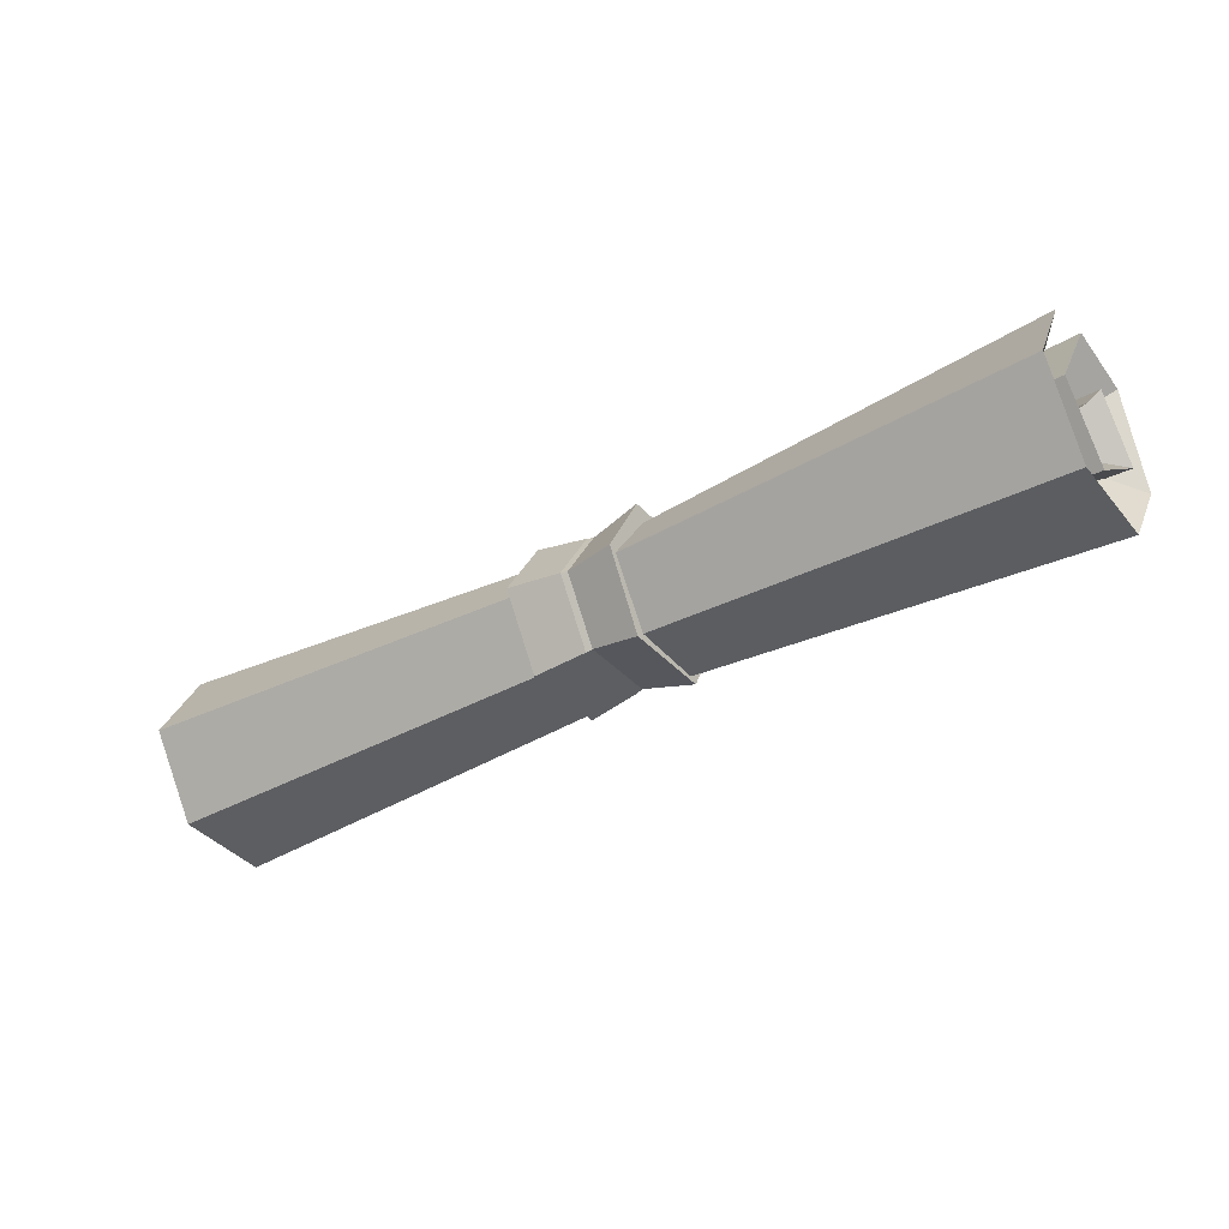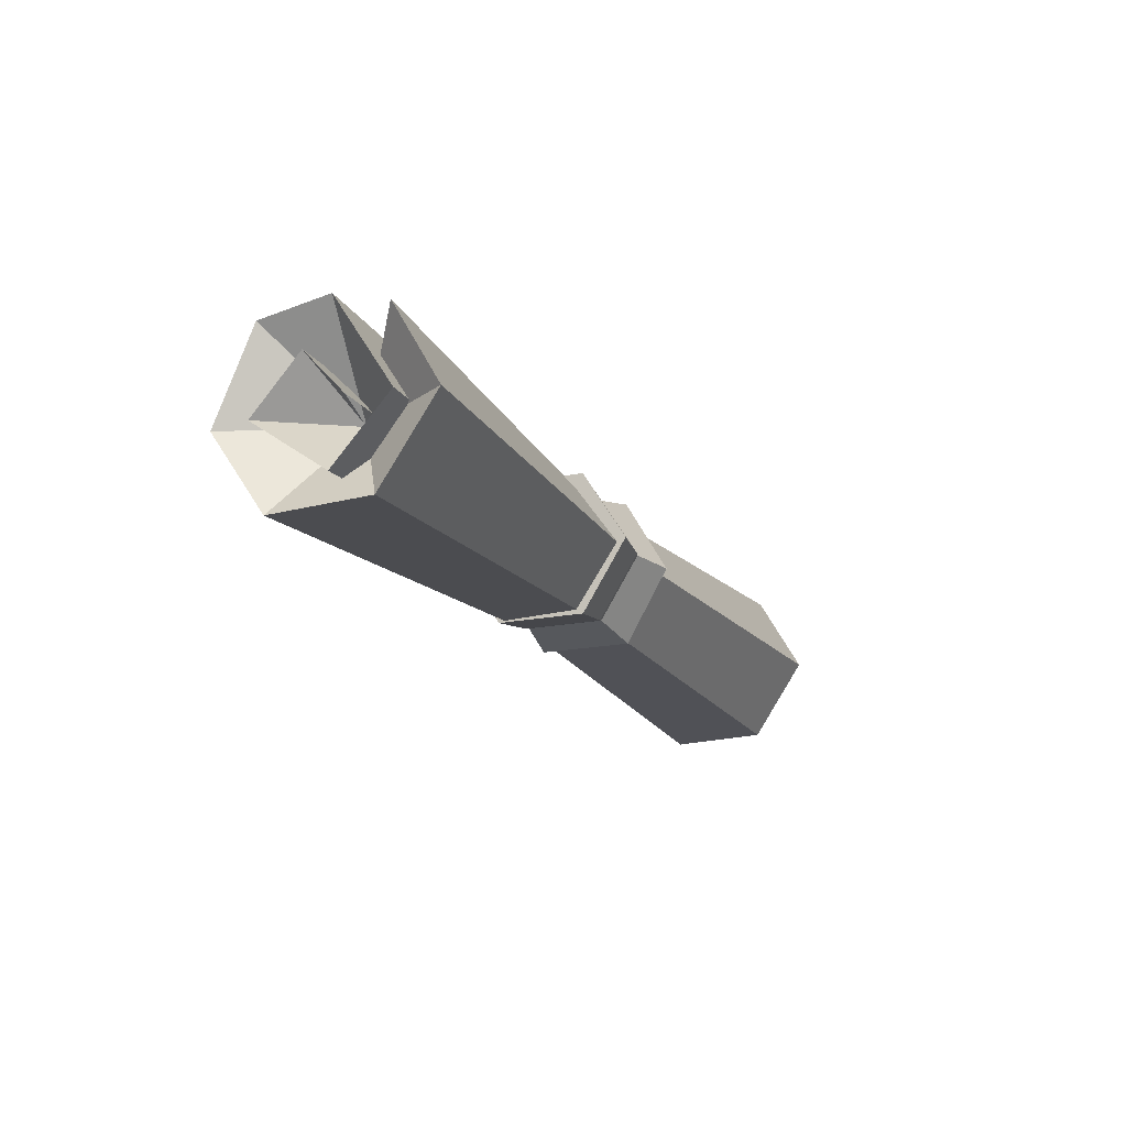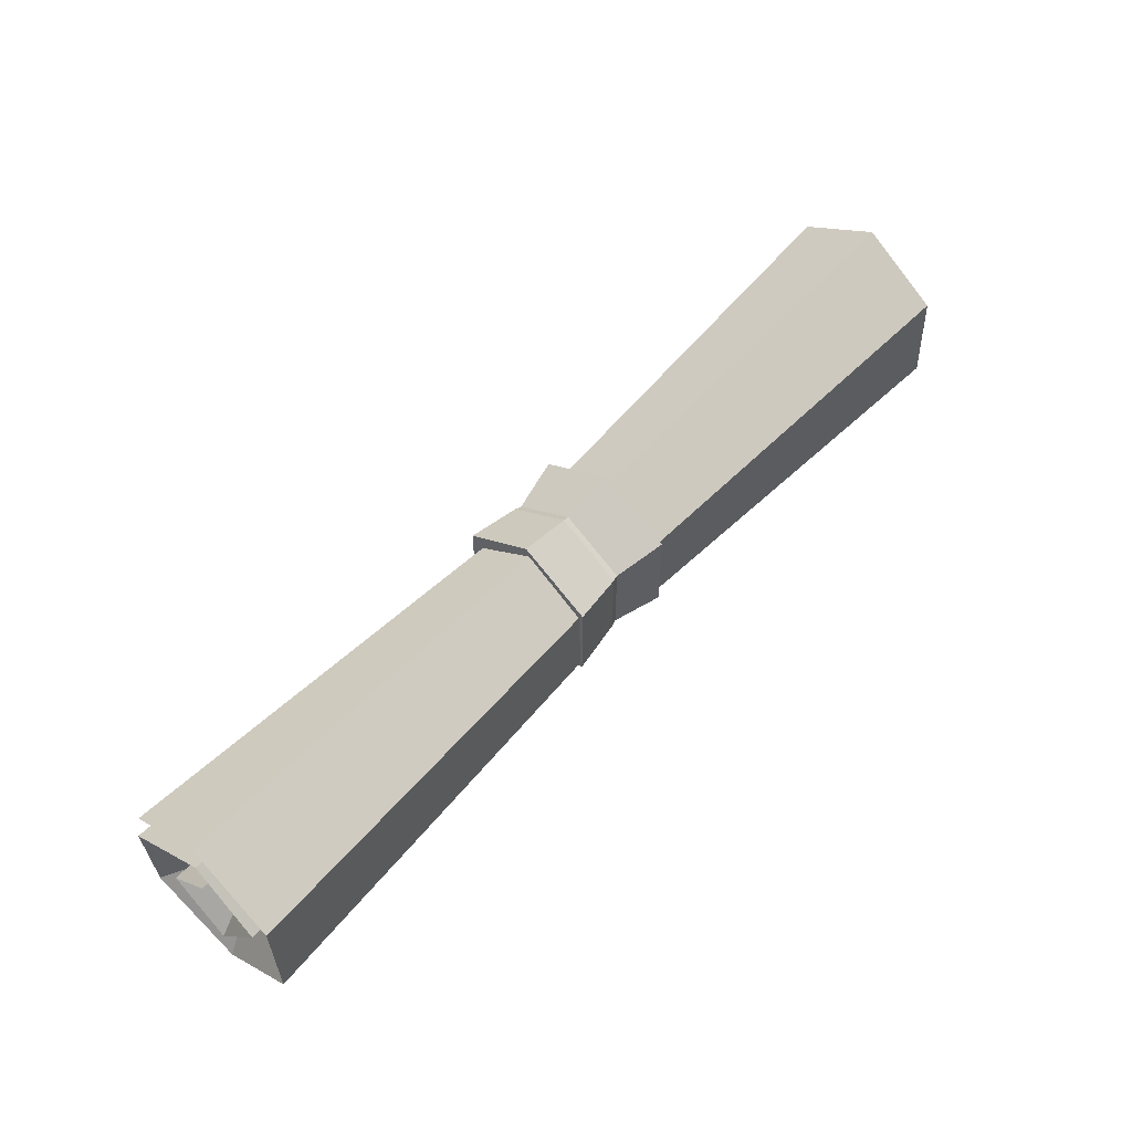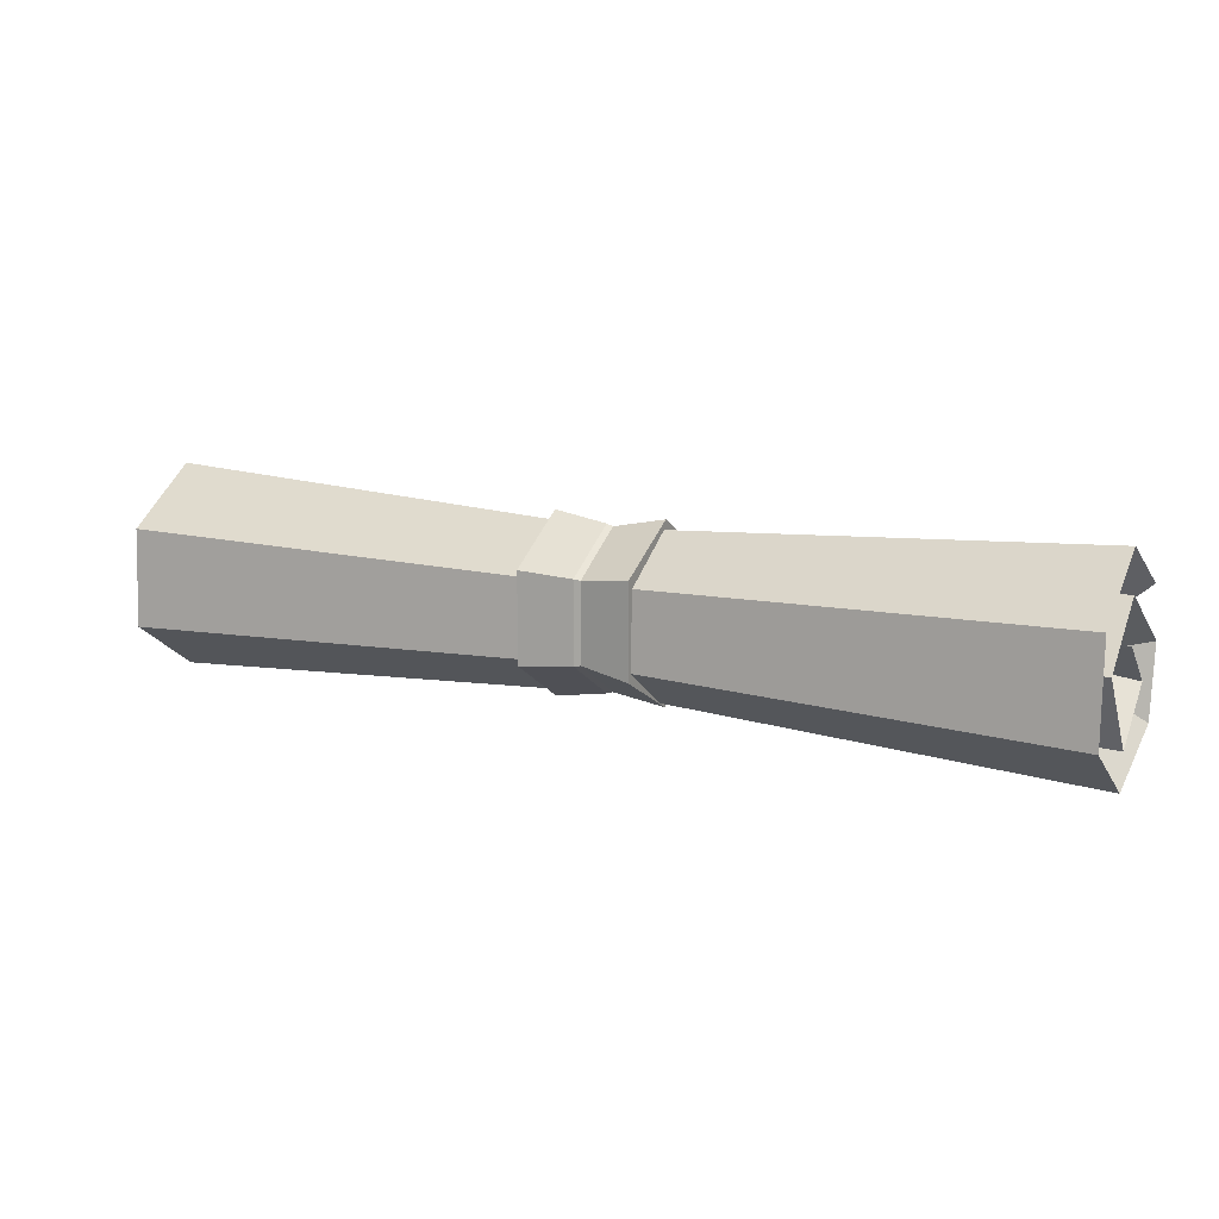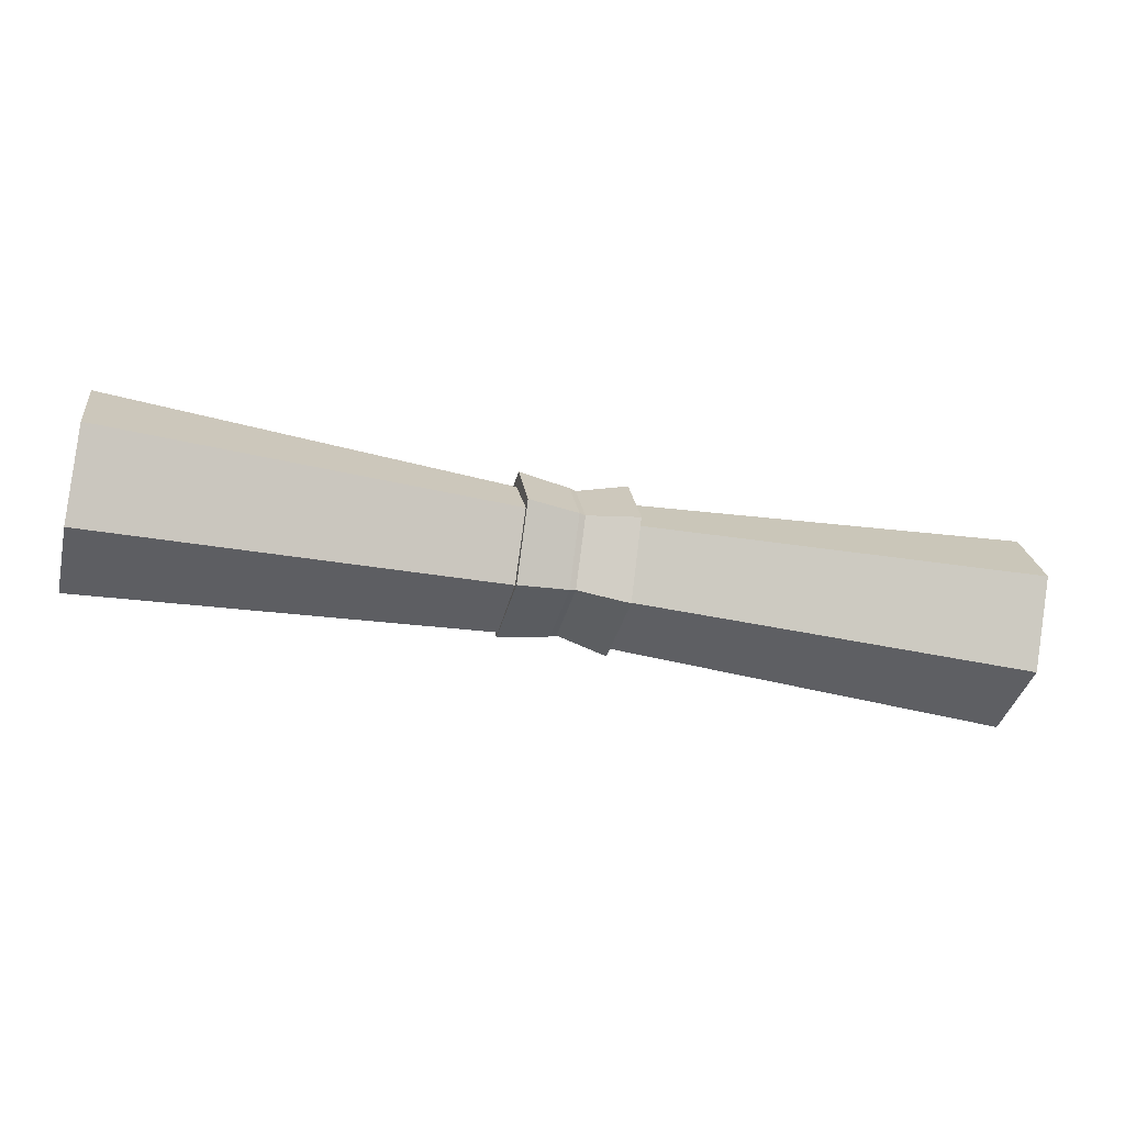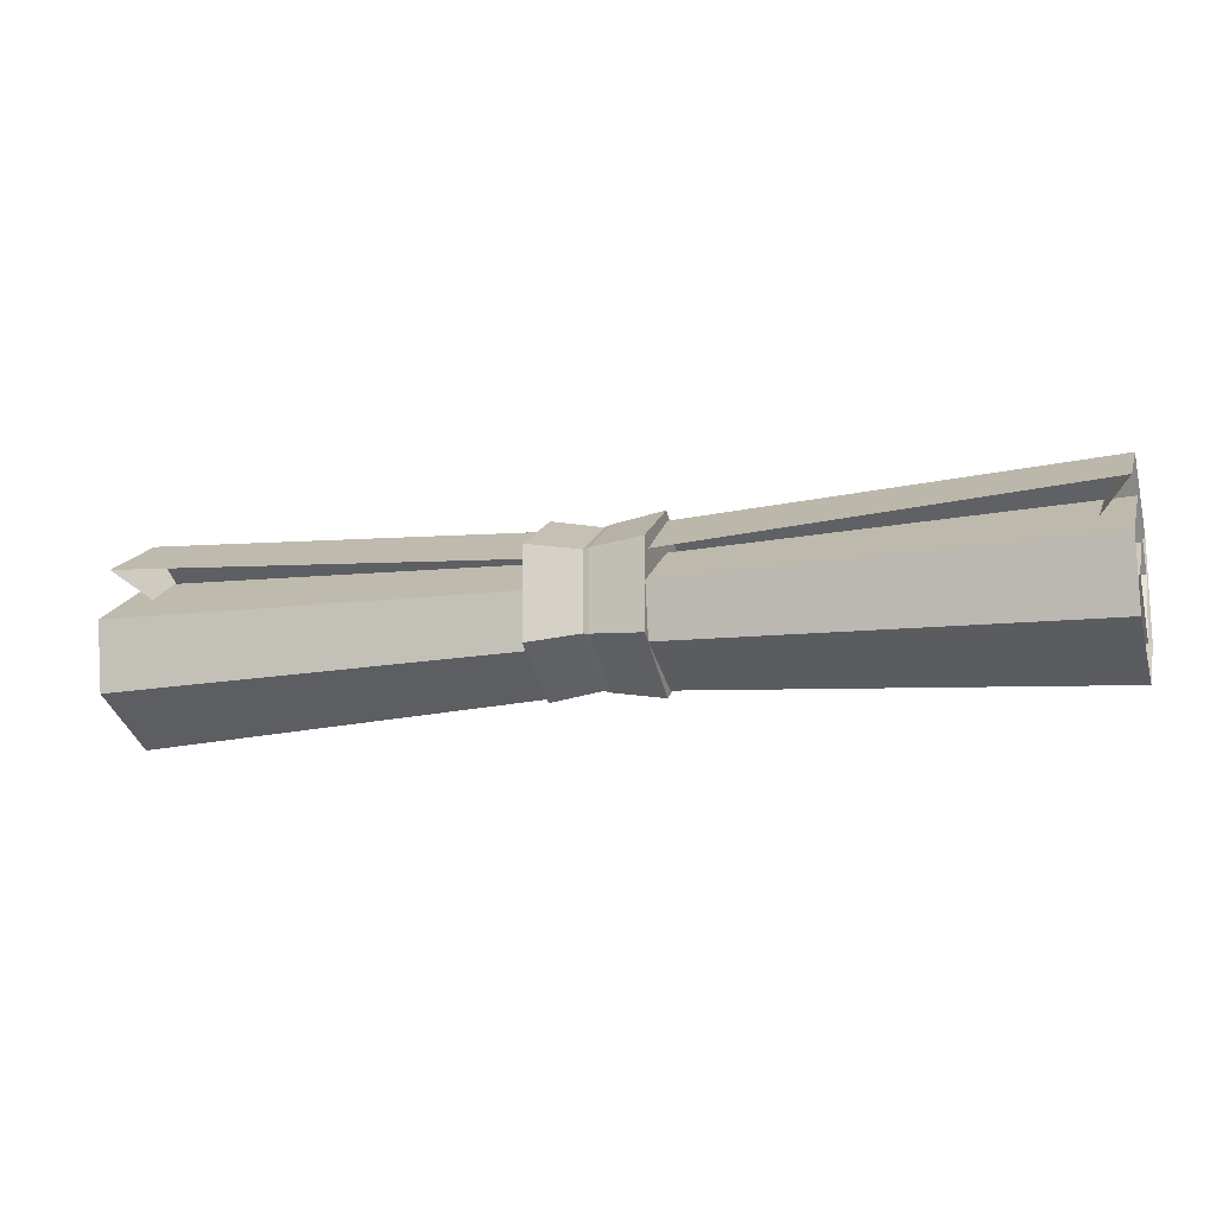
<metadata>
{"format":"obj","ext":"obj","renderer":"f3d","projection":"perspective","resolution":1024,"background":"white","views":[{"elev":-35.7,"azim":-145.0,"up":"+Z"},{"elev":-17.0,"azim":113.1,"up":"+Z"},{"elev":55.3,"azim":131.6,"up":"+Y"},{"elev":12.7,"azim":-152.5,"up":"+Y"},{"elev":-37.7,"azim":165.9,"up":"+Z"},{"elev":-14.9,"azim":17.6,"up":"+Y"}]}
</metadata>
<code>
g scroll
v 0.39 0.007137 -0.04712
v 0.3317 0.001322 0.003659
v 0.39 0.05193 0.002342
v 0.39 0.01689 0.003832
v 0.3317 0.001322 0.003659
v 0.39 -0.01551 0.03937
v 0.39 -0.03857 -0.07089
v 0.3317 0.001322 0.003659
v 0.39 0.04111 -0.06763
v 0.39 -0.08225 -0.007552
v 0.3317 0.001322 0.003659
v 0.39 -0.03857 -0.07089
v 0.39 0.05193 0.002342
v 0.3317 0.001322 0.003659
v 0.39 0.005188 0.07523
v 0.39 0.04111 -0.06763
v 0.3317 0.001322 0.003659
v 0.39 0.08553 -0.001702
v 0.39 -0.05388 -0.004031
v 0.3317 0.001322 0.003659
v 0.39 0.007137 -0.04712
v 0.39 0.005188 0.07523
v 0.3317 0.001322 0.003659
v 0.39 -0.05151 0.0656
v 0.39 0.08553 -0.001702
v 0.3317 0.001322 0.003659
v 0.39 0.04834 0.06328
v 0.39 -0.01551 0.03937
v 0.3317 0.001322 0.003659
v 0.39 -0.05388 -0.004031
v 0.39 -0.05151 0.0656
v 0.3317 0.001322 0.003659
v 0.39 -0.08225 -0.007552
v -0.39 0.007137 -0.04712
v -0.39 0.05193 0.002342
v -0.3317 0.001322 0.003659
v -0.39 0.01689 0.003832
v -0.39 -0.01551 0.03937
v -0.3317 0.001322 0.003659
v -0.39 -0.03857 -0.07089
v -0.39 0.04111 -0.06763
v -0.3317 0.001322 0.003659
v -0.39 -0.08225 -0.007552
v -0.39 -0.03857 -0.07089
v -0.3317 0.001322 0.003659
v -0.39 0.05193 0.002342
v -0.39 0.005188 0.07523
v -0.3317 0.001322 0.003659
v -0.39 0.04111 -0.06763
v -0.39 0.08553 -0.001702
v -0.3317 0.001322 0.003659
v -0.39 -0.05388 -0.004031
v -0.39 0.007137 -0.04712
v -0.3317 0.001322 0.003659
v -0.39 0.005188 0.07523
v -0.39 -0.05151 0.0656
v -0.3317 0.001322 0.003659
v -0.39 0.08553 -0.001702
v -0.39 0.04834 0.06328
v -0.3317 0.001322 0.003659
v -0.39 -0.01551 0.03937
v -0.39 -0.05388 -0.004031
v -0.3317 0.001322 0.003659
v -0.39 -0.05151 0.0656
v -0.39 -0.08225 -0.007552
v -0.3317 0.001322 0.003659
v 0.39 0.05193 0.002342
v 0.03902 0.04037 0.002303
v 0.03902 0.005875 -0.0358
v 0.39 0.007137 -0.04712
v 0.39 -0.01551 0.03937
v 0.03902 -0.01157 0.03083
v 0.03902 0.01338 0.00345
v 0.39 0.01689 0.003832
v 0.39 0.04111 -0.06763
v 0.03902 0.03204 -0.05159
v 0.03902 -0.02933 -0.0541
v 0.39 -0.03857 -0.07089
v 0.39 -0.03857 -0.07089
v 0.03902 -0.02933 -0.0541
v 0.03902 -0.06297 -0.005319
v 0.39 -0.08225 -0.007552
v 0.39 0.005188 0.07523
v 0.03902 0.004374 0.05844
v 0.03902 0.04037 0.002303
v 0.39 0.05193 0.002342
v 0.39 0.08553 -0.001702
v 0.03902 0.06626 -0.000813
v 0.03902 0.03204 -0.05159
v 0.39 0.04111 -0.06763
v 0.39 0.007137 -0.04712
v 0.03902 0.005875 -0.0358
v 0.03902 -0.04112 -0.002606
v 0.39 -0.05388 -0.004031
v 0.39 -0.05151 0.0656
v 0.03902 -0.0393 0.05103
v 0.03902 0.004374 0.05844
v 0.39 0.005188 0.07523
v 0.39 0.04834 0.06328
v 0.03902 0.03055 0.04924
v 0.03902 0.06626 -0.000813
v 0.39 0.08553 -0.001702
v 0.39 -0.05388 -0.004031
v 0.03902 -0.04112 -0.002606
v 0.03902 -0.01157 0.03083
v 0.39 -0.01551 0.03937
v 0.39 -0.08225 -0.007552
v 0.03902 -0.06297 -0.005319
v 0.03902 -0.0393 0.05103
v 0.39 -0.05151 0.0656
v -0.39 0.05193 0.002342
v -0.39 0.007137 -0.04712
v -0.03907 0.005875 -0.0358
v -0.03907 0.04037 0.002303
v -0.39 -0.01551 0.03937
v -0.39 0.01689 0.003832
v -0.03907 0.01338 0.00345
v -0.03907 -0.01157 0.03083
v -0.39 0.04111 -0.06763
v -0.39 -0.03857 -0.07089
v -0.03907 -0.02933 -0.0541
v -0.03907 0.03204 -0.05159
v -0.39 -0.03857 -0.07089
v -0.39 -0.08225 -0.007552
v -0.03907 -0.06297 -0.005319
v -0.03907 -0.02933 -0.0541
v -0.39 0.005188 0.07523
v -0.39 0.05193 0.002342
v -0.03907 0.04037 0.002303
v -0.03907 0.004374 0.05844
v -0.39 0.08553 -0.001702
v -0.39 0.04111 -0.06763
v -0.03907 0.03204 -0.05159
v -0.03907 0.06626 -0.000813
v -0.39 0.007137 -0.04712
v -0.39 -0.05388 -0.004031
v -0.03907 -0.04112 -0.002606
v -0.03907 0.005875 -0.0358
v -0.39 -0.05151 0.0656
v -0.39 0.005188 0.07523
v -0.03907 0.004374 0.05844
v -0.03907 -0.0393 0.05103
v -0.39 0.04834 0.06328
v -0.39 0.08553 -0.001702
v -0.03907 0.06626 -0.000813
v -0.03907 0.03055 0.04924
v -0.39 -0.05388 -0.004031
v -0.39 -0.01551 0.03937
v -0.03907 -0.01157 0.03083
v -0.03907 -0.04112 -0.002606
v -0.39 -0.08225 -0.007552
v -0.39 -0.05151 0.0656
v -0.03907 -0.0393 0.05103
v -0.03907 -0.06297 -0.005319
v 0.002359 -0.03096 0.05435
v 0.002359 0.03425 0.05435
v 0.04598 0.03786 0.06012
v 0.04598 -0.03457 0.06012
v 0.002359 0.03425 -0.05001
v 0.002359 -0.03096 -0.05001
v 0.04598 -0.03457 -0.05578
v 0.04598 0.03786 -0.05578
v 0.002359 -0.06357 0.002169
v 0.002359 -0.03096 0.05435
v 0.04598 -0.03457 0.06012
v 0.04598 -0.07078 0.002169
v 0.002359 0.03425 0.05435
v 0.002359 0.06685 0.002169
v 0.04598 0.07407 0.002169
v 0.04598 0.03786 0.06012
v 0.002359 0.06685 0.002169
v 0.002359 0.03425 -0.05001
v 0.04598 0.03786 -0.05578
v 0.04598 0.07407 0.002169
v 0.002359 -0.03096 -0.05001
v 0.002359 -0.06357 0.002169
v 0.04598 -0.07078 0.002169
v 0.04598 -0.03457 -0.05578
v -0.04645 -0.0359 0.06226
v -0.04645 -0.06832 0.002169
v -0.04645 -0.0359 -0.05792
v -0.04645 0.03919 0.06226
v -0.04645 0.03919 -0.05792
v -0.04645 0.07394 0.002169
v -0.002938 -0.03011 -0.04864
v -0.002938 -0.06186 0.002169
v 0.002359 -0.06357 0.002169
v 0.002359 -0.03096 -0.05001
v -0.002938 0.06515 0.002169
v -0.002938 0.03339 -0.04864
v 0.002359 0.03425 -0.05001
v 0.002359 0.06685 0.002169
v -0.002938 0.03339 0.05298
v -0.002938 0.06515 0.002169
v 0.002359 0.06685 0.002169
v 0.002359 0.03425 0.05435
v -0.002938 -0.06186 0.002169
v -0.002938 -0.03011 0.05298
v 0.002359 -0.03096 0.05435
v 0.002359 -0.06357 0.002169
v -0.002938 0.03339 -0.04864
v -0.002938 -0.03011 -0.04864
v 0.002359 -0.03096 -0.05001
v 0.002359 0.03425 -0.05001
v -0.002938 -0.03011 0.05298
v -0.002938 0.03339 0.05298
v 0.002359 0.03425 0.05435
v 0.002359 -0.03096 0.05435
v -0.04645 -0.0359 0.06226
v -0.04645 0.03919 0.06226
v -0.002938 0.03339 0.05298
v -0.002938 -0.03011 0.05298
v -0.04645 0.03919 -0.05792
v -0.04645 -0.0359 -0.05792
v -0.002938 -0.03011 -0.04864
v -0.002938 0.03339 -0.04864
v -0.04645 -0.06832 0.002169
v -0.04645 -0.0359 0.06226
v -0.002938 -0.03011 0.05298
v -0.002938 -0.06186 0.002169
v -0.04645 0.03919 0.06226
v -0.04645 0.07394 0.002169
v -0.002938 0.06515 0.002169
v -0.002938 0.03339 0.05298
v -0.04645 0.07394 0.002169
v -0.04645 0.03919 -0.05792
v -0.002938 0.03339 -0.04864
v -0.002938 0.06515 0.002169
v 0.04598 -0.03457 -0.05578
v 0.04598 -0.07078 0.002169
v 0.04598 -0.03457 0.06012
v 0.04598 0.03786 0.06012
v 0.04598 0.03786 -0.05578
v 0.04598 0.07407 0.002169
v -0.04645 -0.0359 -0.05792
v -0.04645 -0.06832 0.002169
v -0.002938 -0.06186 0.002169
v -0.002938 -0.03011 -0.04864
f 2 1 3
f 5 4 6
f 8 7 9
f 11 10 12
f 14 13 15
f 17 16 18
f 20 19 21
f 23 22 24
f 26 25 27
f 29 28 30
f 32 31 33
f 35 34 36
f 38 37 39
f 41 40 42
f 44 43 45
f 47 46 48
f 50 49 51
f 53 52 54
f 56 55 57
f 59 58 60
f 62 61 63
f 65 64 66
f 68 67 69
f 69 67 70
f 72 71 73
f 73 71 74
f 76 75 77
f 77 75 78
f 80 79 81
f 81 79 82
f 84 83 85
f 85 83 86
f 88 87 89
f 89 87 90
f 92 91 93
f 93 91 94
f 96 95 97
f 97 95 98
f 100 99 101
f 101 99 102
f 104 103 105
f 105 103 106
f 108 107 109
f 109 107 110
f 112 111 113
f 113 111 114
f 116 115 117
f 117 115 118
f 120 119 121
f 121 119 122
f 124 123 125
f 125 123 126
f 128 127 129
f 129 127 130
f 132 131 133
f 133 131 134
f 136 135 137
f 137 135 138
f 140 139 141
f 141 139 142
f 144 143 145
f 145 143 146
f 148 147 149
f 149 147 150
f 152 151 153
f 153 151 154
f 156 155 157
f 157 155 158
f 160 159 161
f 161 159 162
f 164 163 165
f 165 163 166
f 168 167 169
f 169 167 170
f 172 171 173
f 173 171 174
f 176 175 177
f 177 175 178
f 180 179 181
f 182 181 179
f 183 181 182
f 184 183 182
f 186 185 187
f 187 185 188
f 190 189 191
f 191 189 192
f 194 193 195
f 195 193 196
f 198 197 199
f 199 197 200
f 202 201 203
f 203 201 204
f 206 205 207
f 207 205 208
f 210 209 211
f 211 209 212
f 214 213 215
f 215 213 216
f 218 217 219
f 219 217 220
f 222 221 223
f 223 221 224
f 226 225 227
f 227 225 228
f 230 229 231
f 232 231 229
f 233 232 229
f 234 232 233
f 236 235 237
f 237 235 238

</code>
